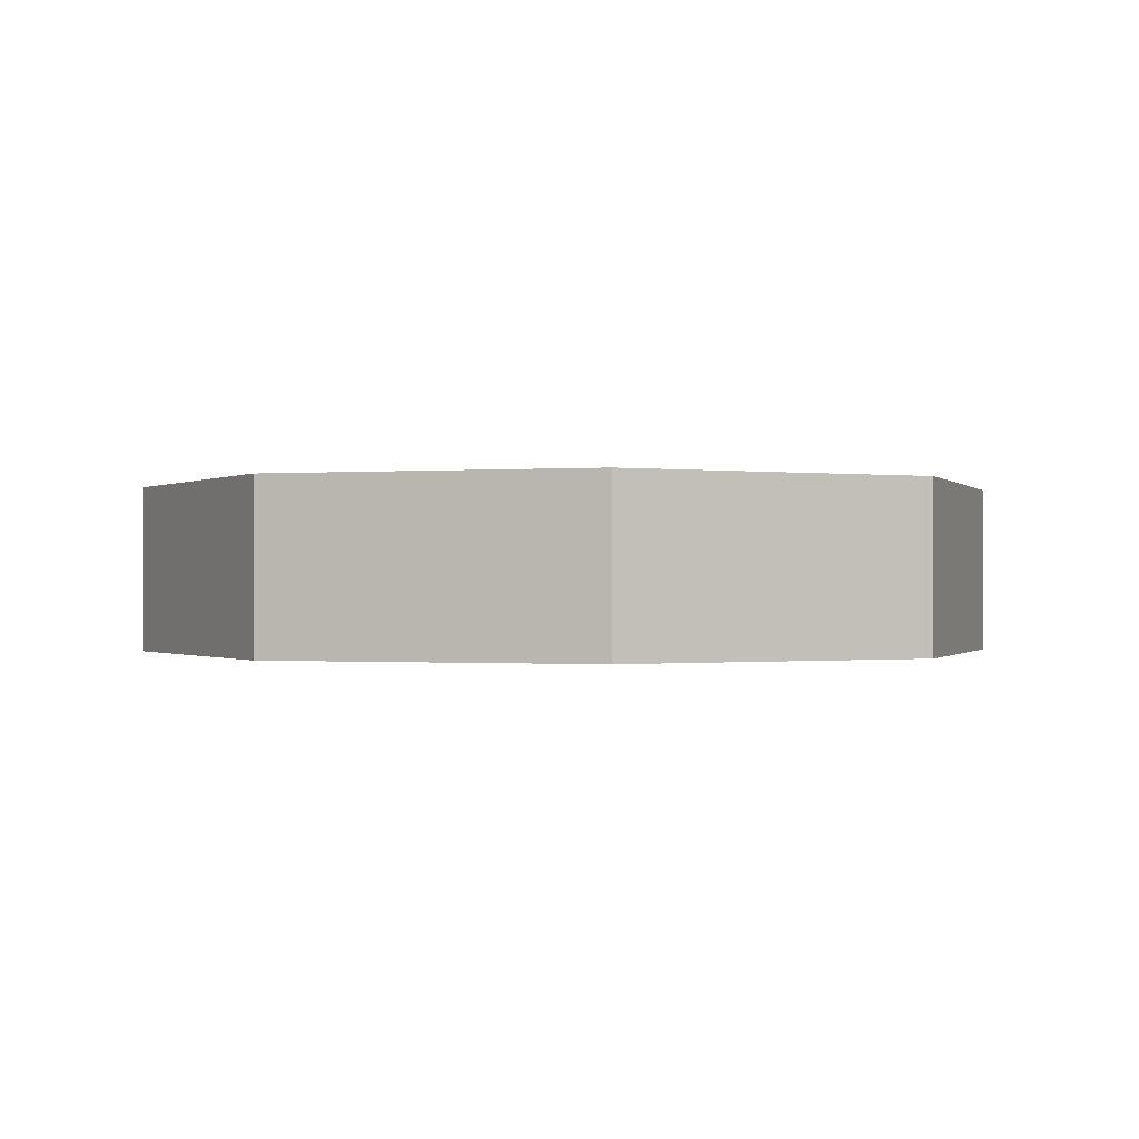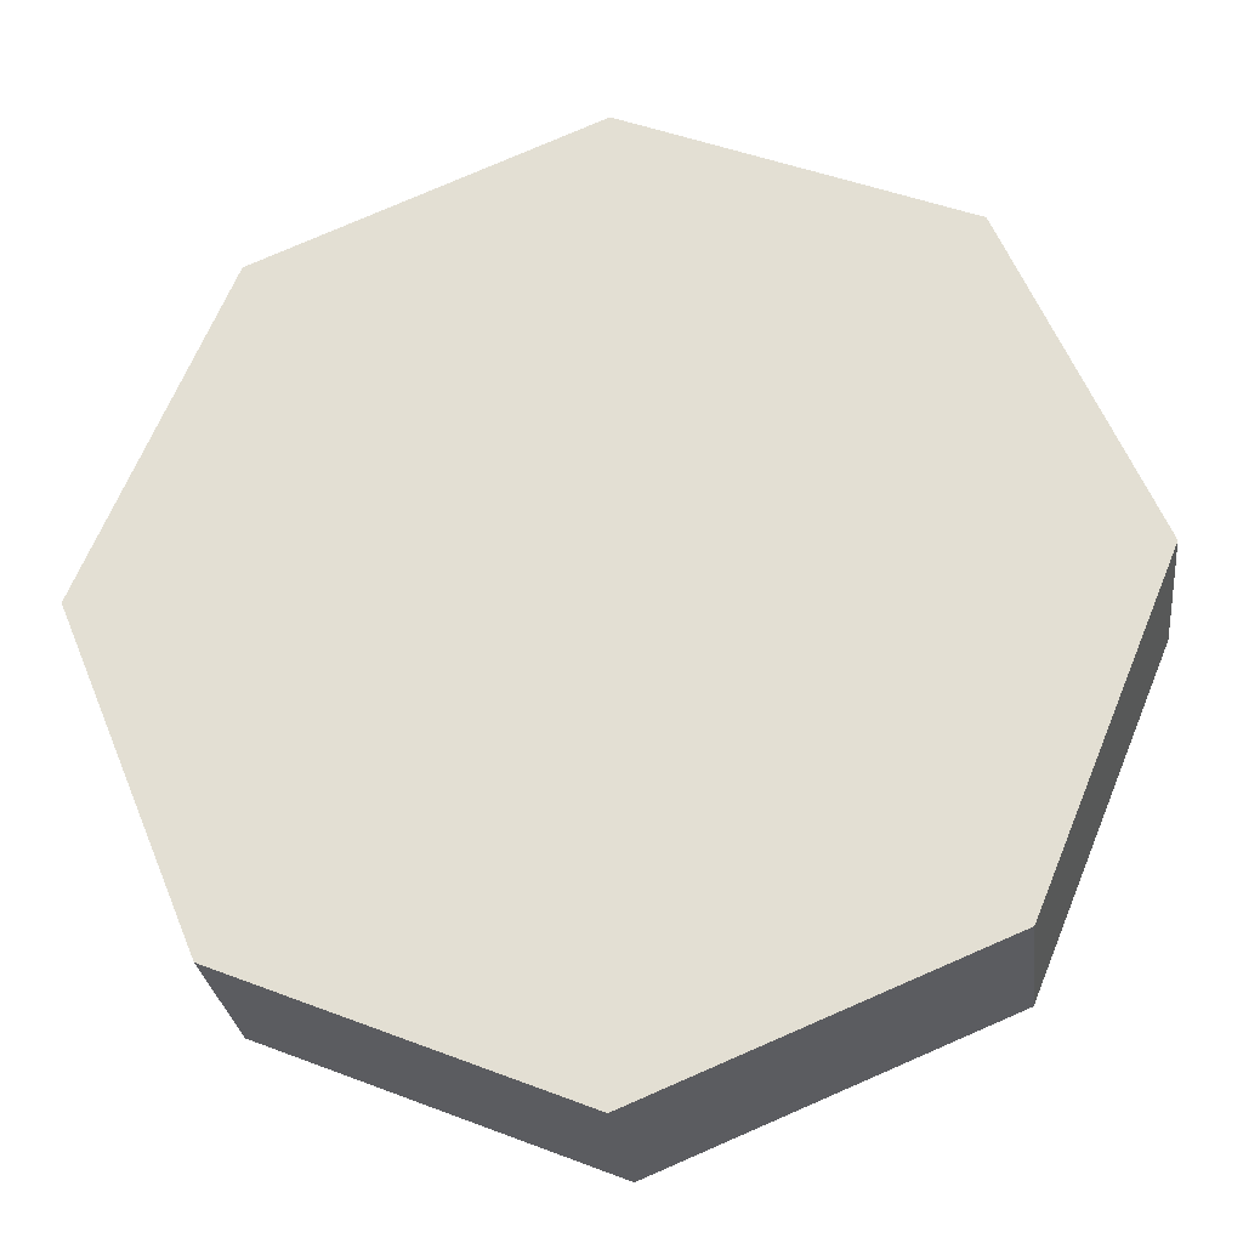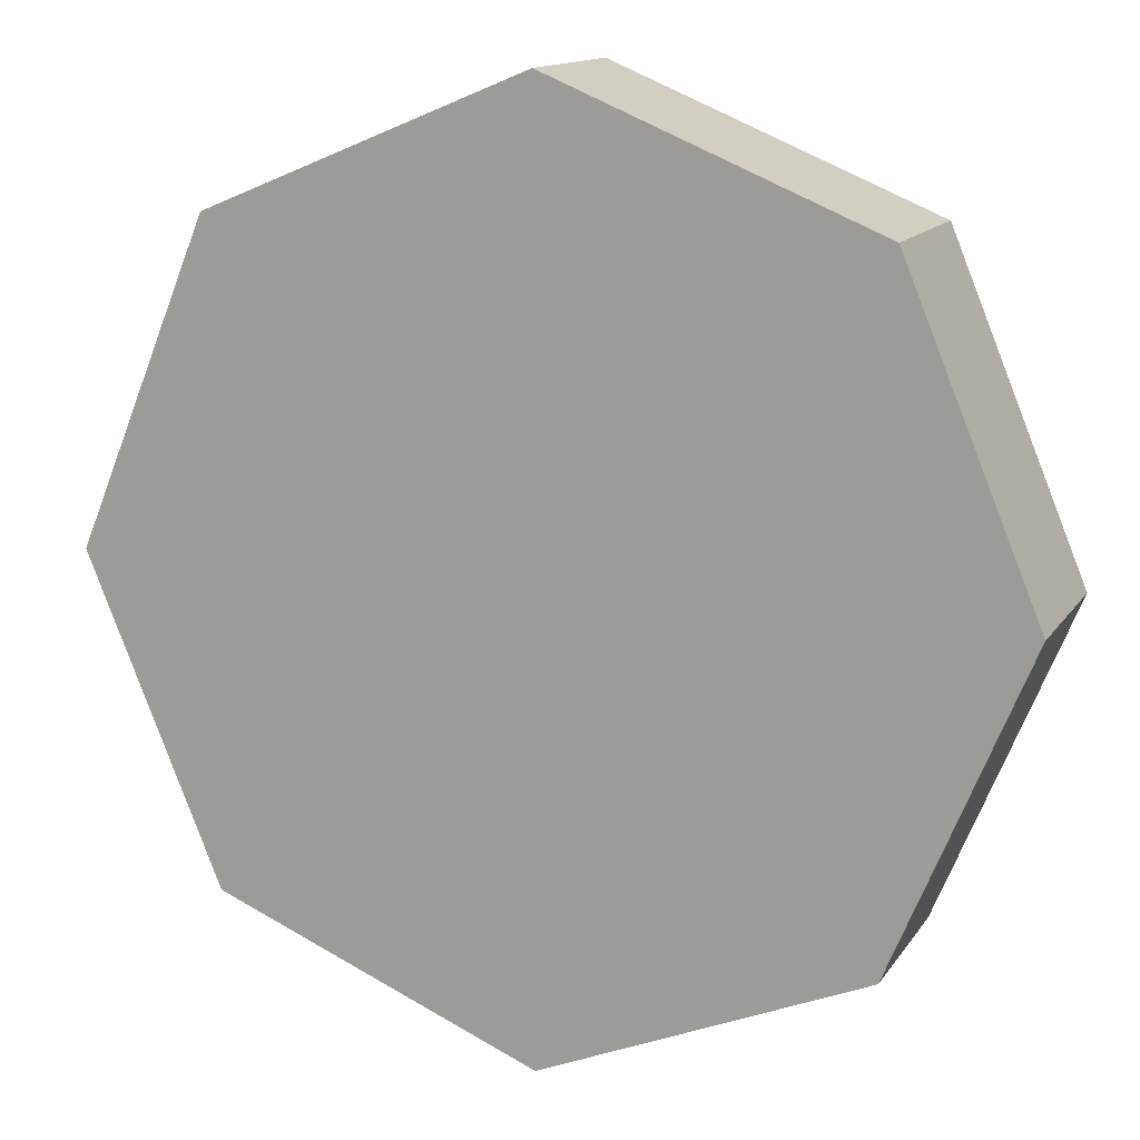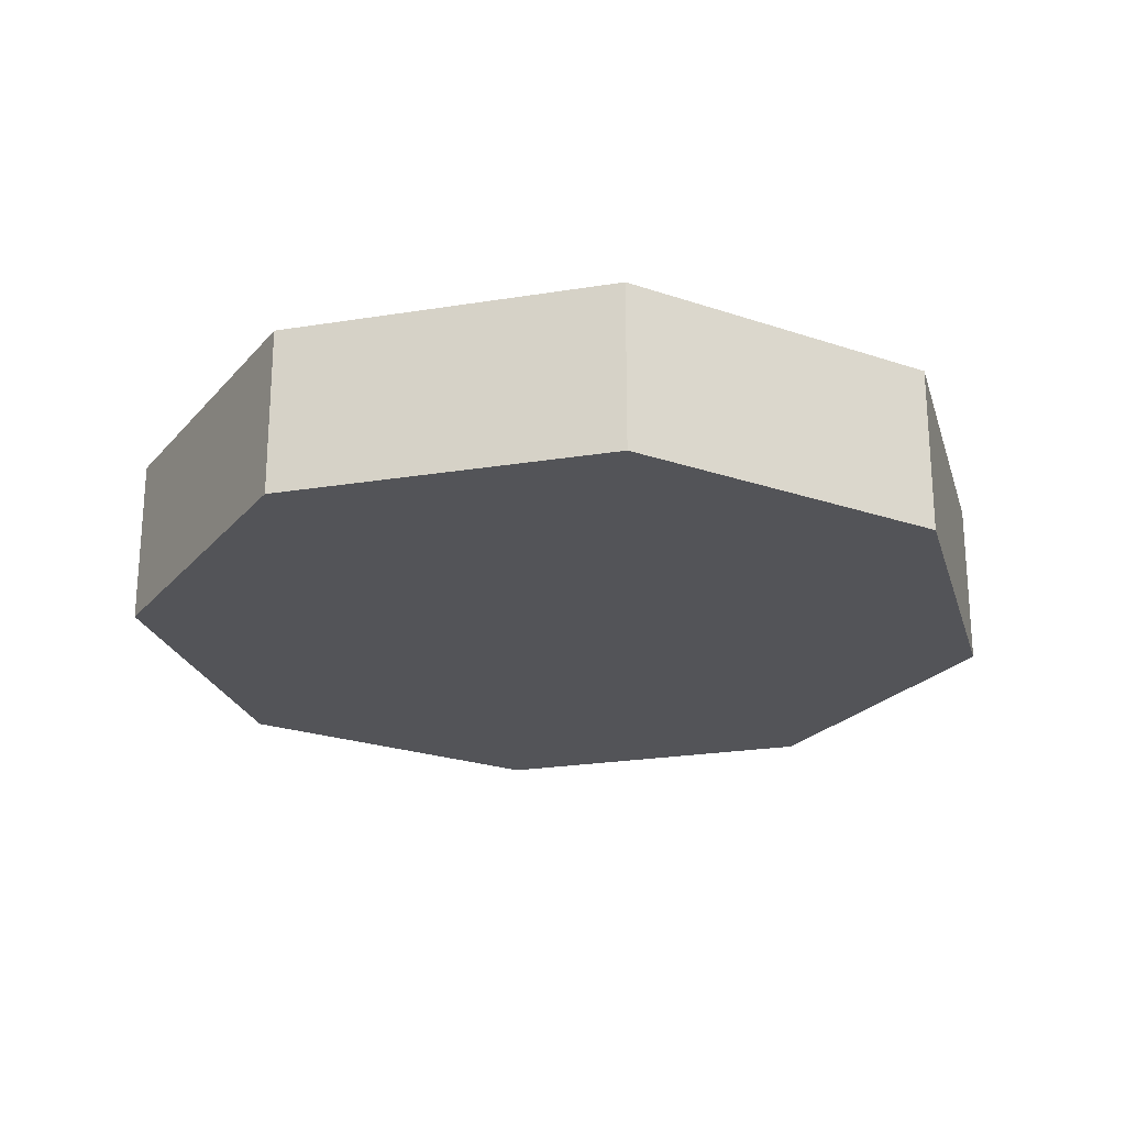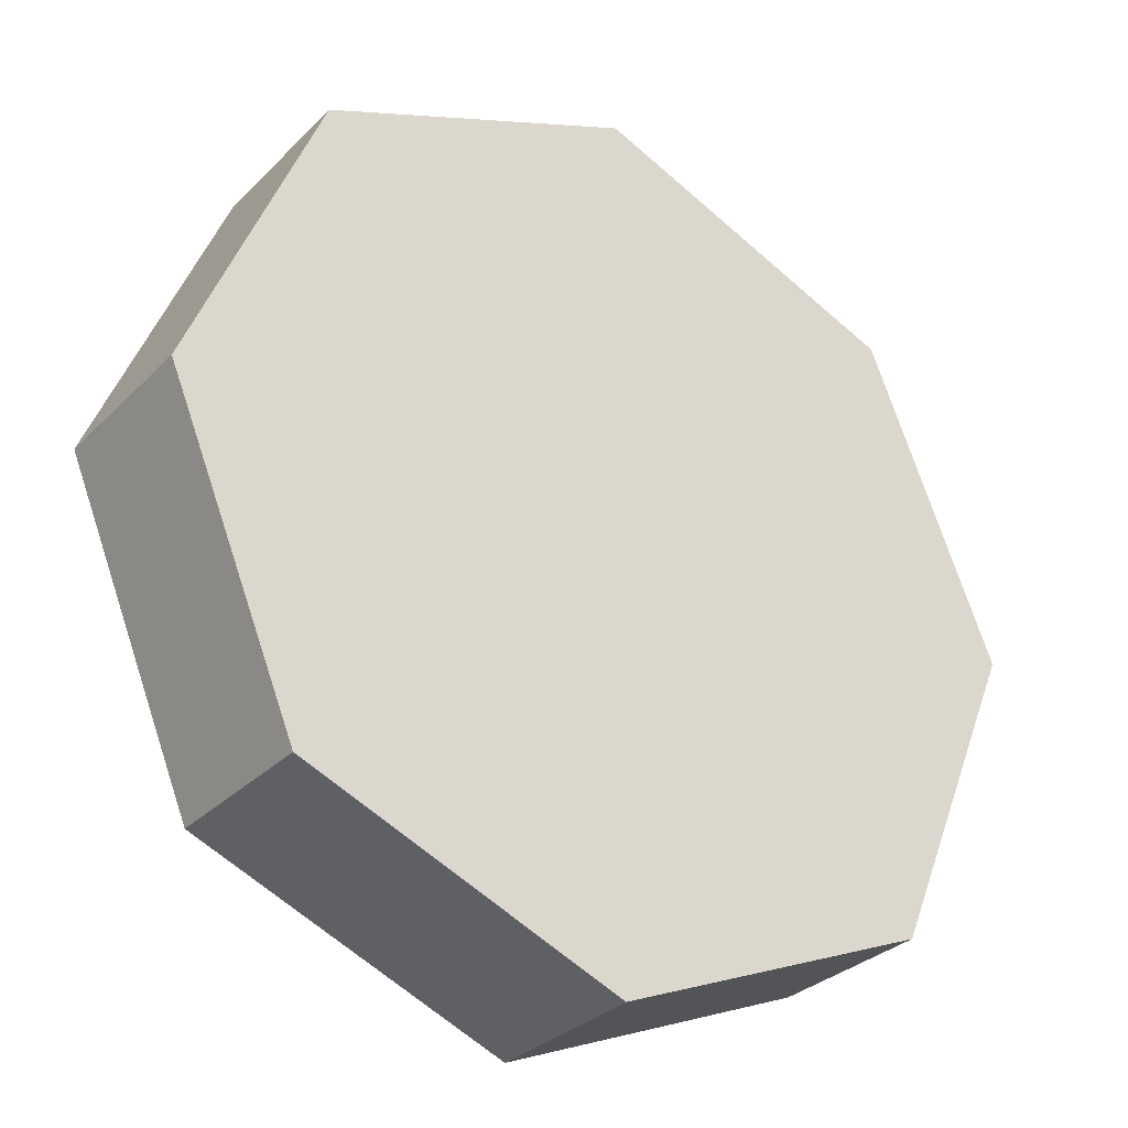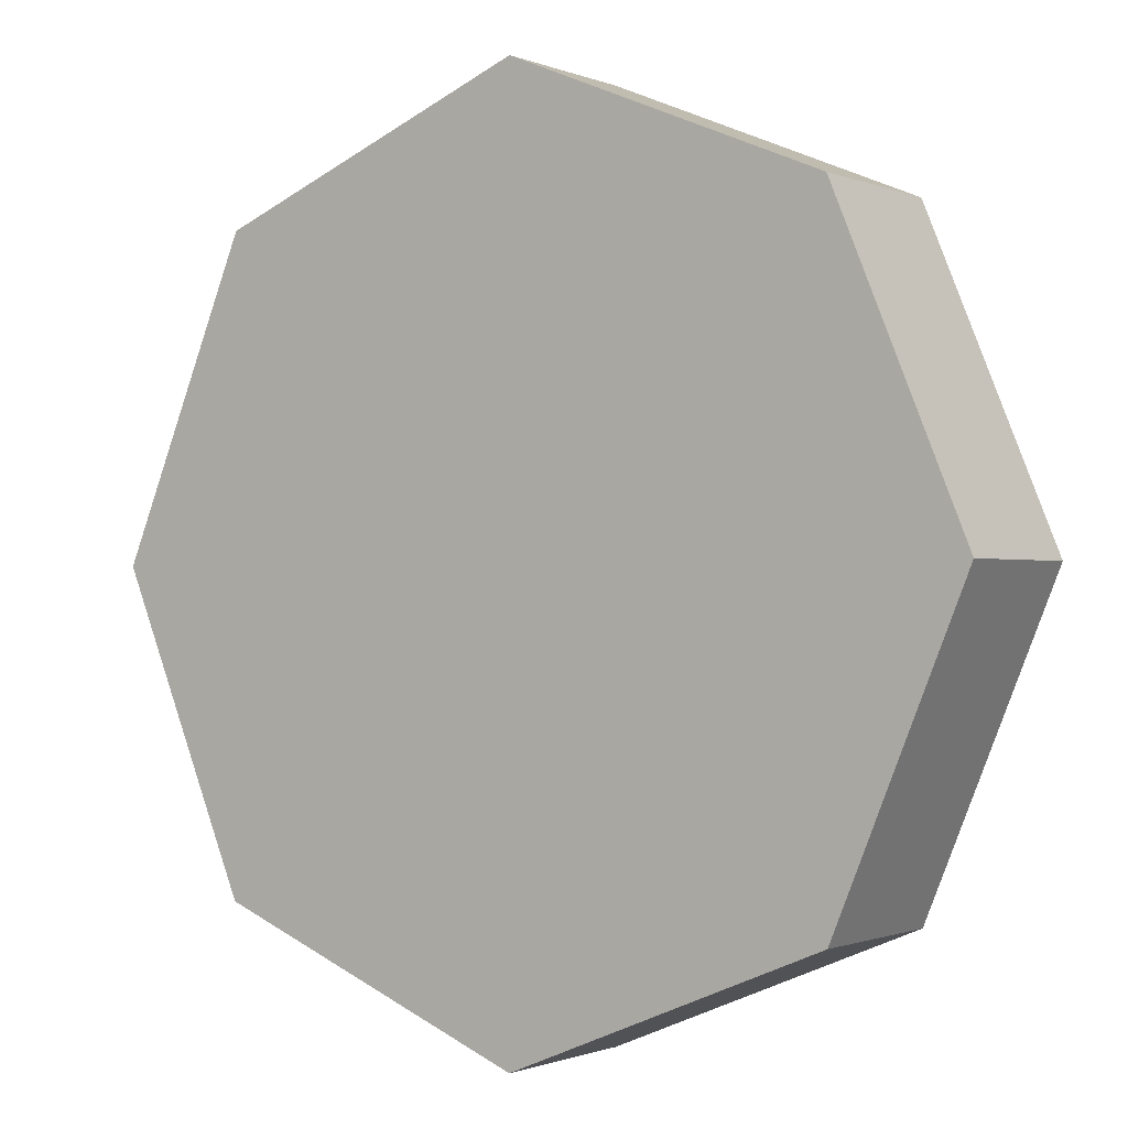
<metadata>
{"format":"obj","ext":"obj","renderer":"f3d","projection":"perspective","resolution":1024,"background":"white","views":[{"elev":-0.4,"azim":-139.7,"up":"+Y"},{"elev":-27.5,"azim":-173.3,"up":"+Z"},{"elev":13.6,"azim":-158.5,"up":"+Z"},{"elev":-23.6,"azim":127.7,"up":"+Y"},{"elev":-30.5,"azim":-35.6,"up":"+Z"},{"elev":-0.8,"azim":34.1,"up":"+Z"}]}
</metadata>
<code>
o Cylinder
v 0 -1.14 -5.96
v 0 1.14 -5.96
v 4.214 -1.14 -4.214
v 4.214 1.14 -4.214
v 5.96 -1.14 0
v 5.96 1.14 0
v 4.214 -1.14 4.214
v 4.214 1.14 4.214
v -1e-06 -1.14 5.96
v -1e-06 1.14 5.96
v -4.214 -1.14 4.214
v -4.214 1.14 4.214
v -5.96 -1.14 -0
v -5.96 1.14 -0
v -4.214 -1.14 -4.214
v -4.214 1.14 -4.214
f 2 3 1
f 4 5 3
f 6 7 5
f 8 9 7
f 10 11 9
f 12 13 11
f 6 2 14
f 14 15 13
f 16 1 15
f 7 11 15
f 6 4 2
f 2 16 14
f 14 12 6
f 12 10 6
f 10 8 6
f 15 1 3
f 3 5 7
f 7 9 11
f 11 13 15
f 15 3 7
f 2 4 3
f 4 6 5
f 6 8 7
f 8 10 9
f 10 12 11
f 12 14 13
f 14 16 15
f 16 2 1

</code>
